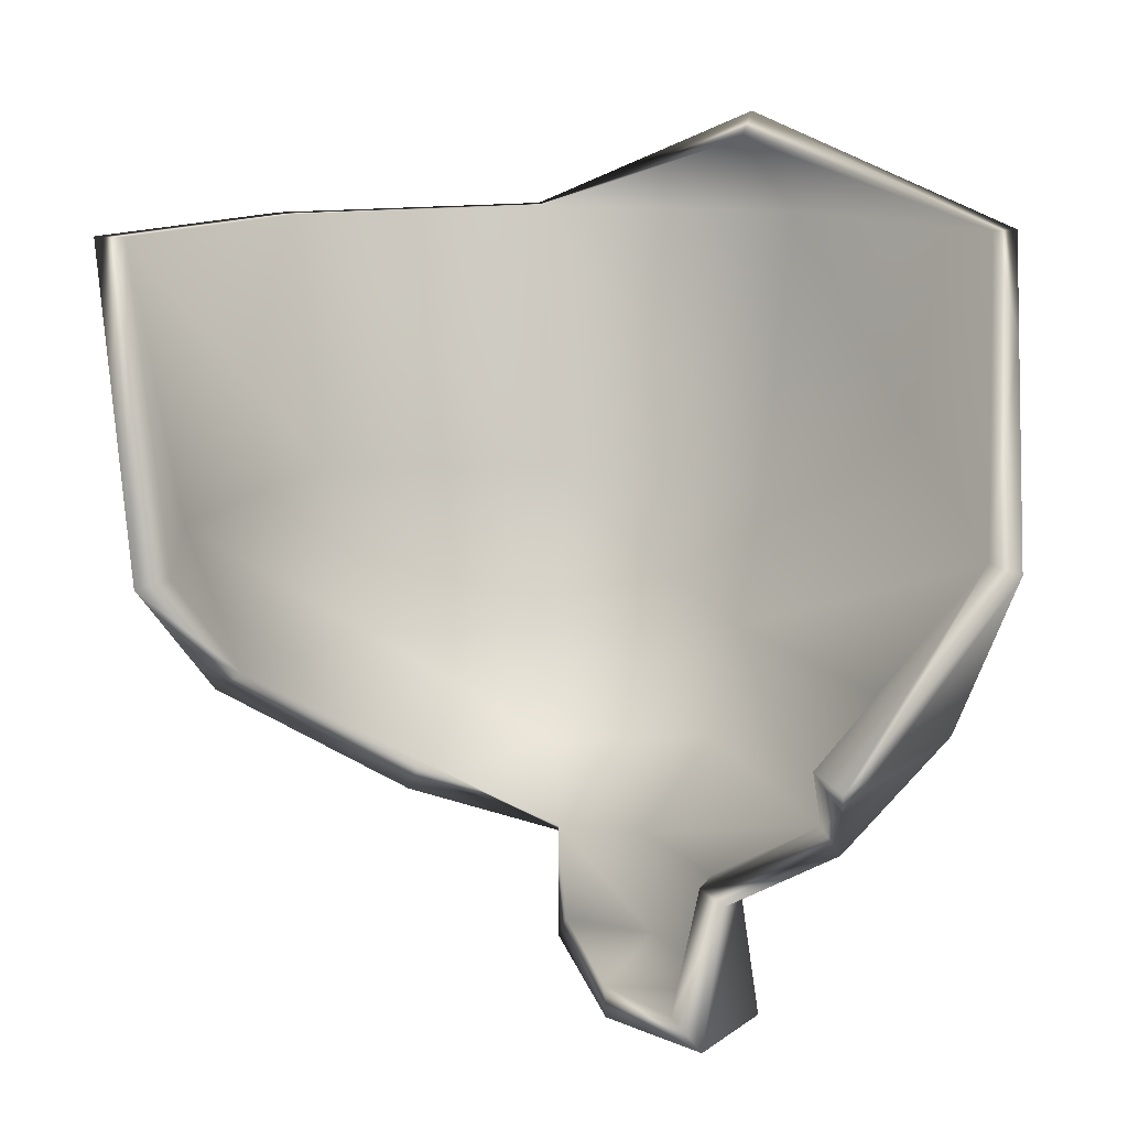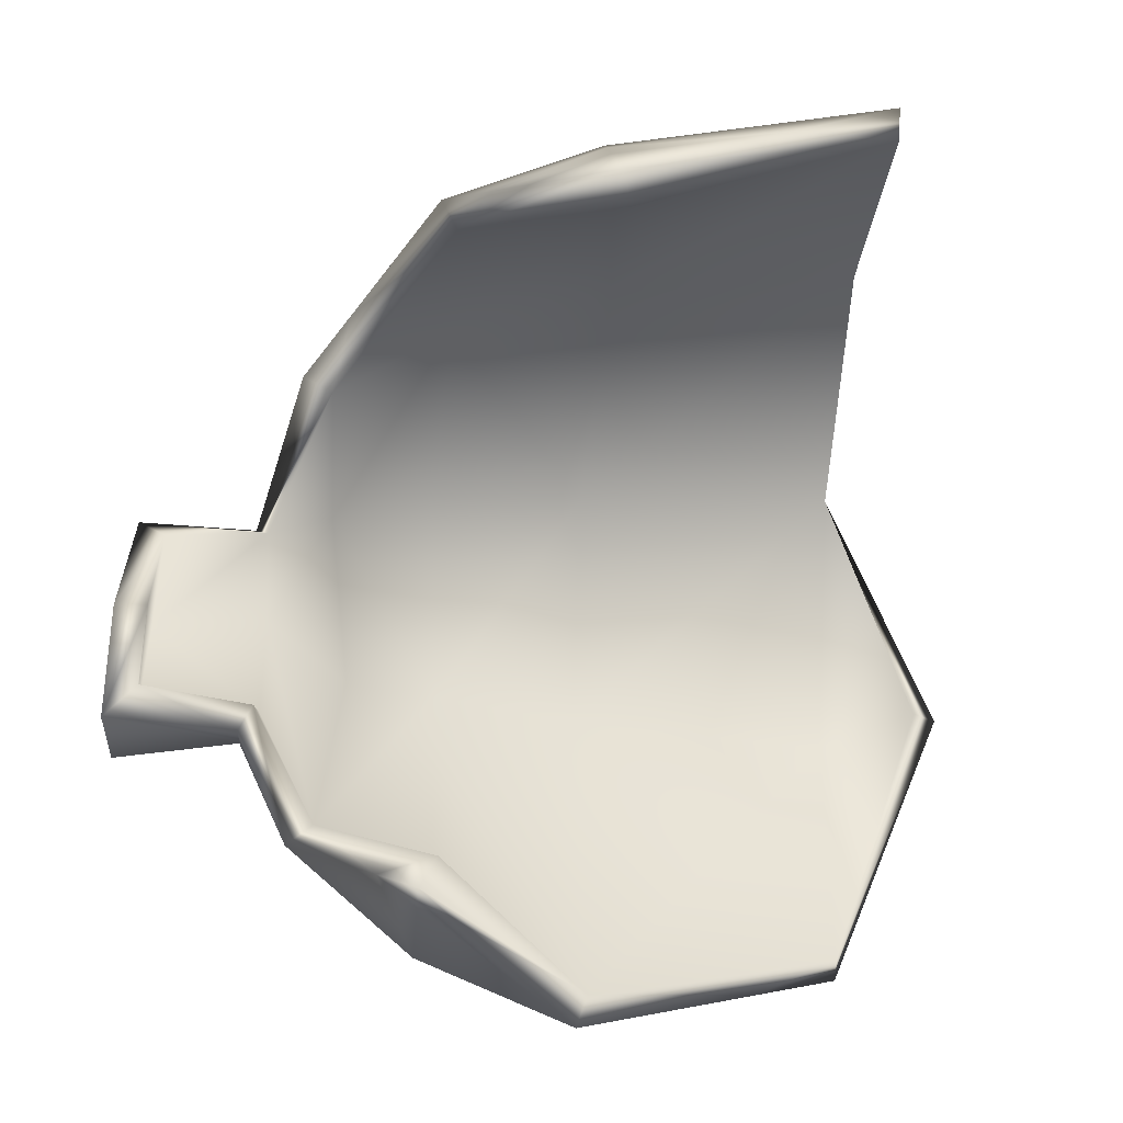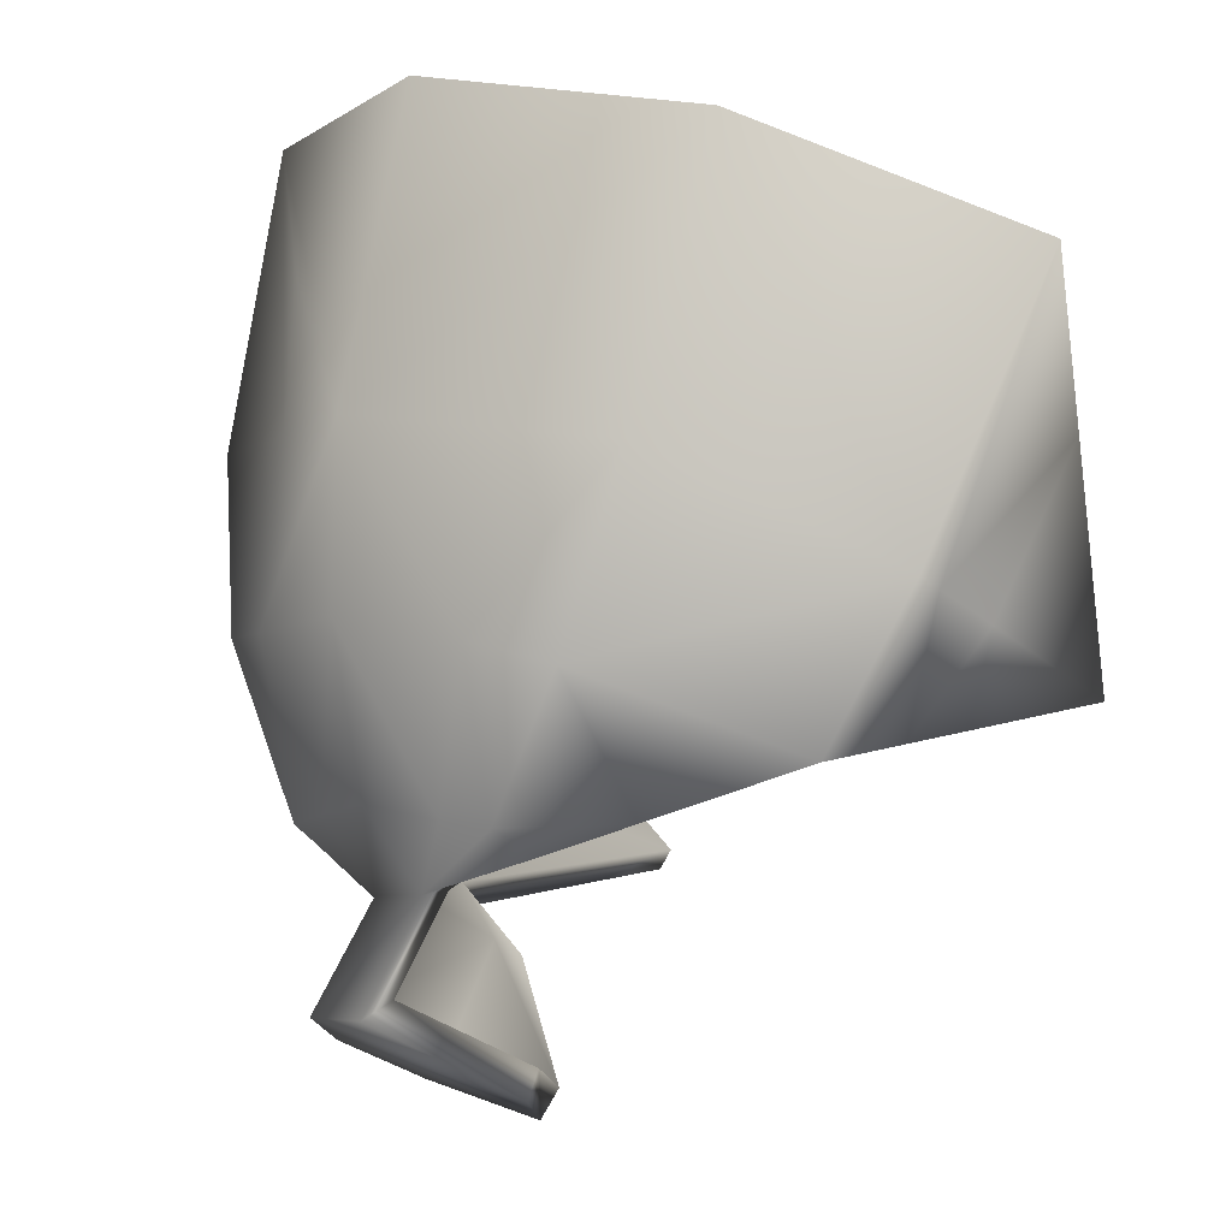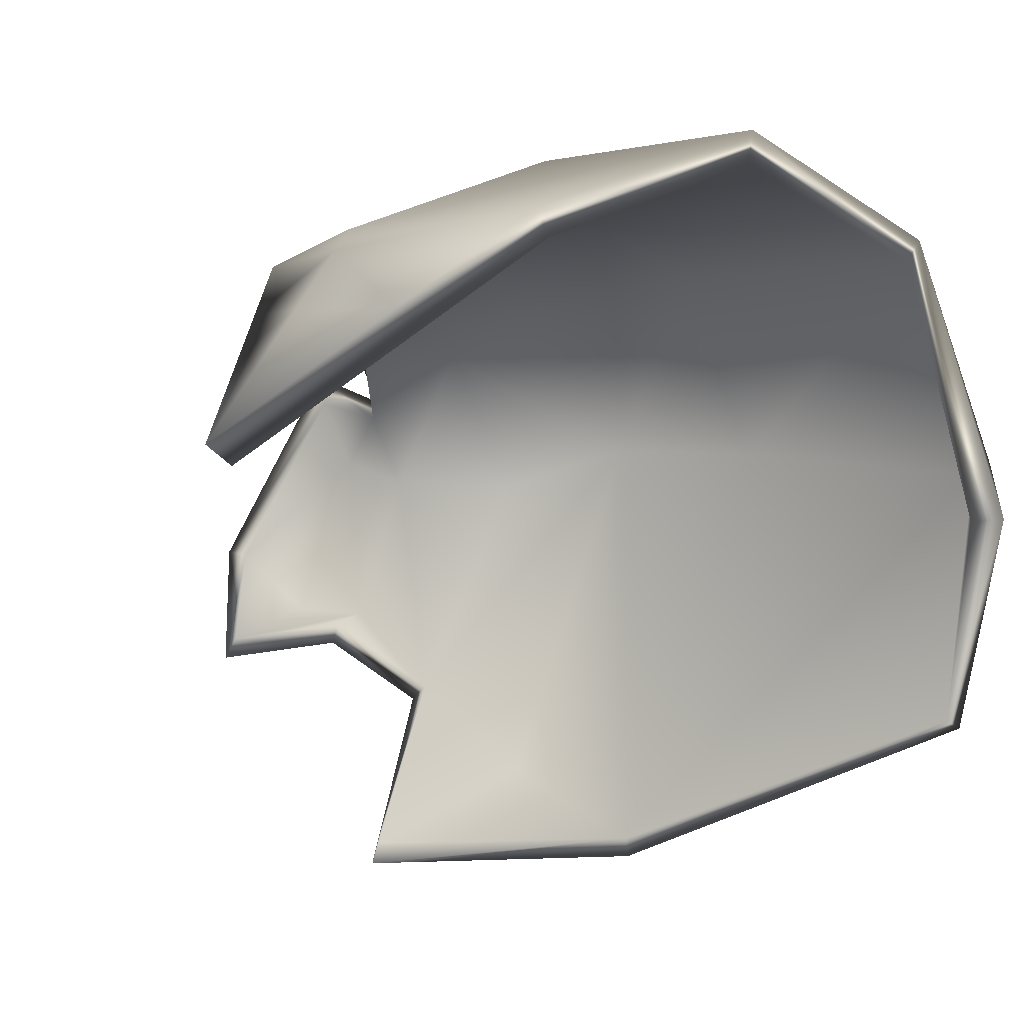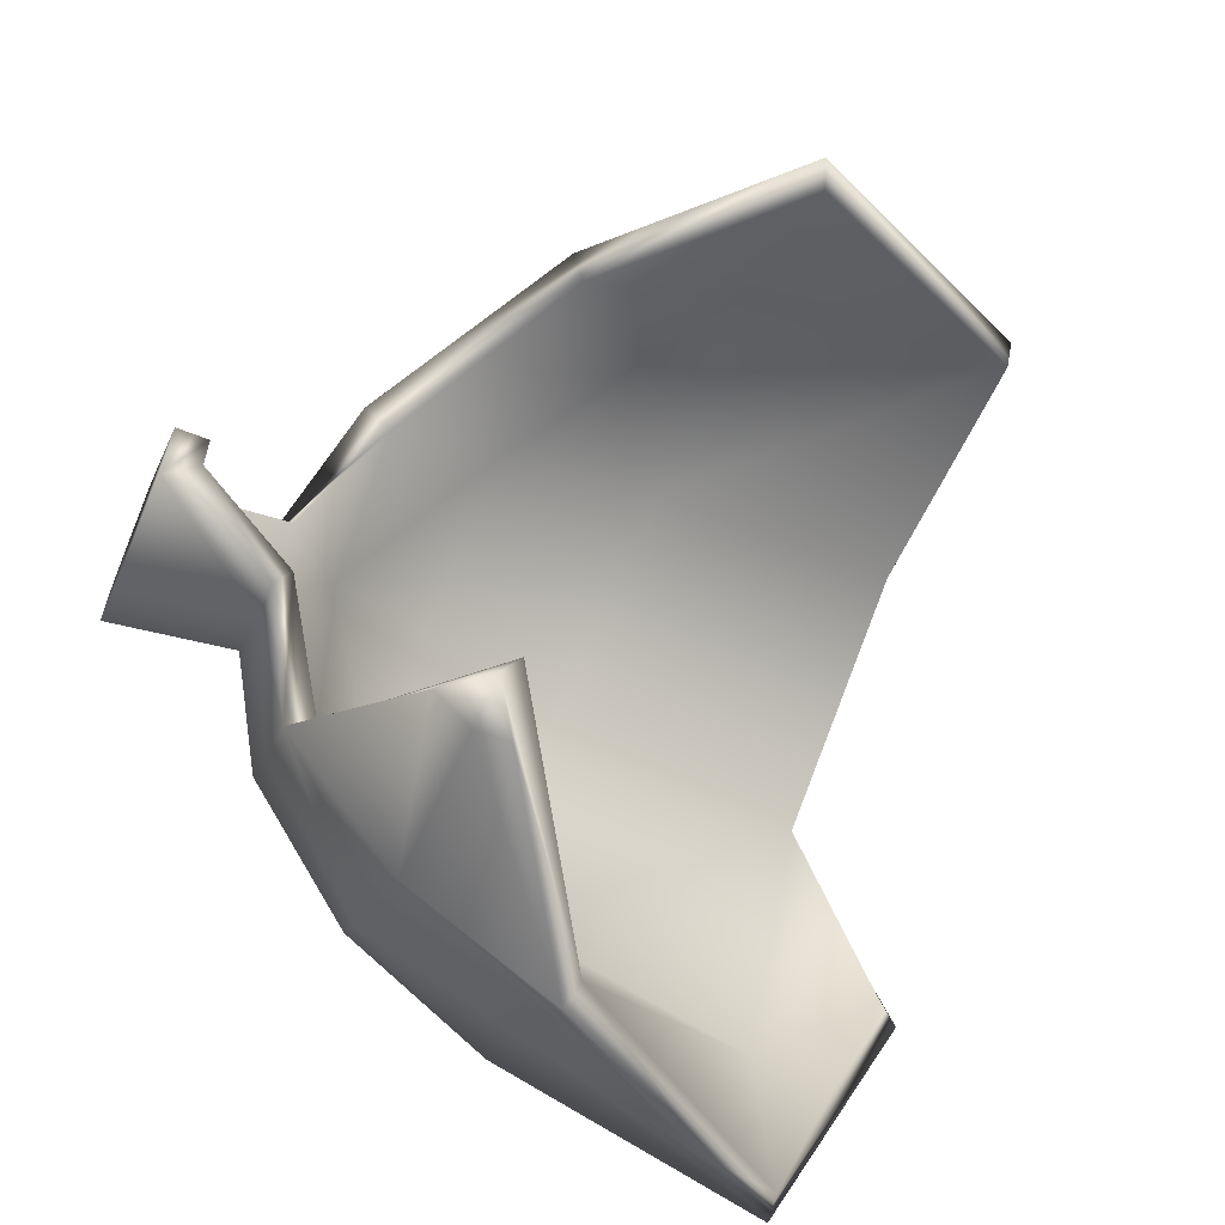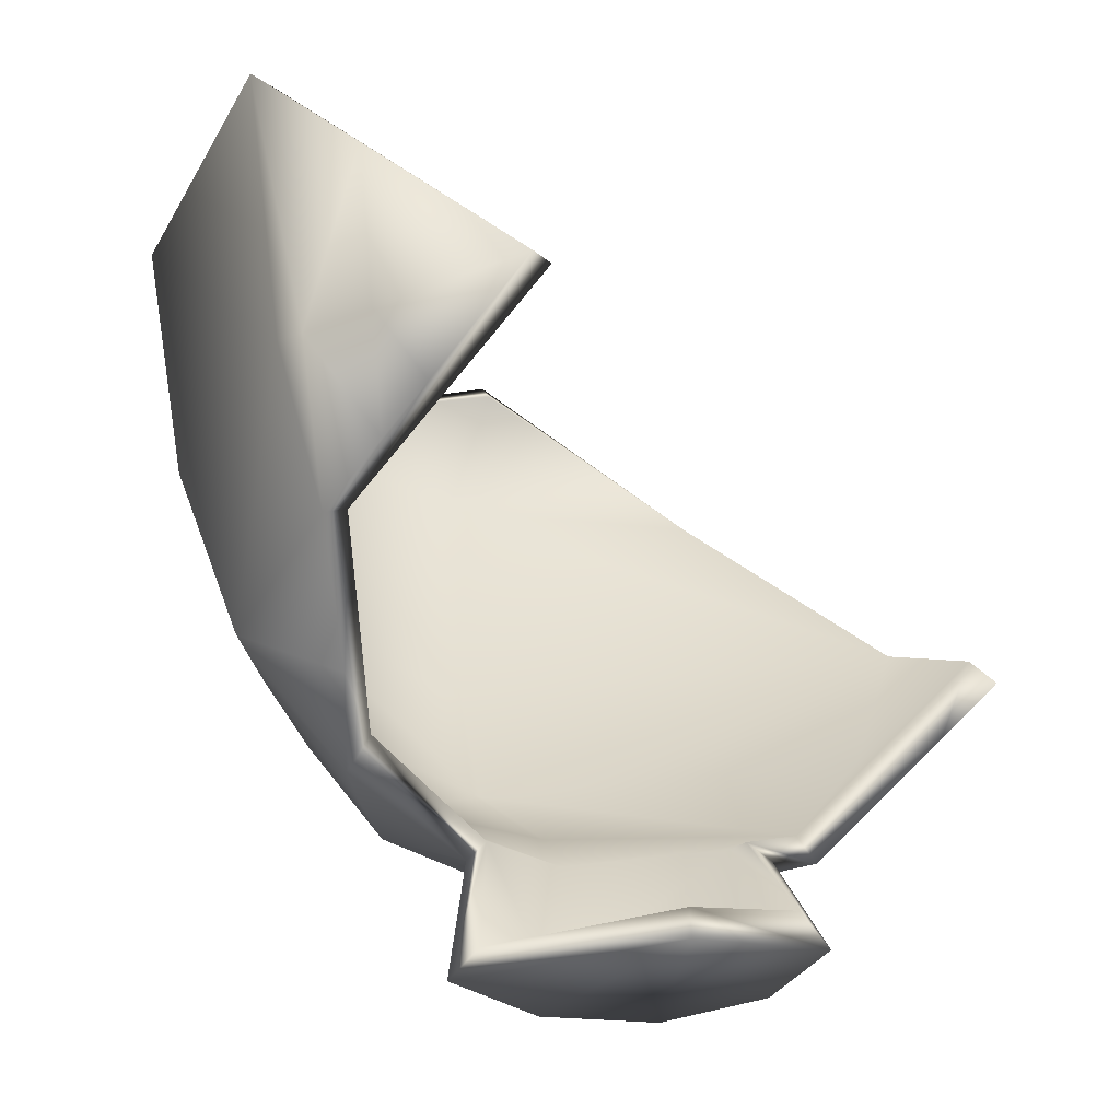
<metadata>
{"format":"obj","ext":"obj","renderer":"f3d","projection":"perspective","resolution":1024,"background":"white","views":[{"elev":12.2,"azim":132.2,"up":"+Y"},{"elev":-33.9,"azim":86.0,"up":"+Z"},{"elev":75.0,"azim":18.4,"up":"+Z"},{"elev":12.4,"azim":136.3,"up":"+Z"},{"elev":-65.8,"azim":67.0,"up":"+Z"},{"elev":-33.3,"azim":75.5,"up":"+Y"}]}
</metadata>
<code>
g pot_lava_var_01_02_broken_02
v 0.04802 -1.34 -0.3778
v -0.1758 -1.338 -0.3334
v -0.3332 -1.338 -0.168
v -0.3633 -1.338 0.05829
v -0.2547 -1.338 0.2591
v -0.8562 0.129 -0.4184
v 0.4518 0.129 0.8263
v -0.1252 0.129 0.9324
v -0.6544 0.129 0.6791
v -0.9336 0.129 0.1632
v -0.3011 -1.1 -0.1527
v -0.1589 -1.1 -0.3021
v -0.2301 -1.1 0.2333
v -0.3283 -1.1 0.05186
v -0.6539 -0.7583 -0.3215
v -0.345 -0.7583 -0.6461
v 0.0956 -0.7583 -0.7271
v 0.345 -0.7583 0.629
v -0.09561 -0.7583 0.71
v -0.7129 -0.7583 0.1226
v -0.7636 -0.4467 -0.374
v -0.4029 -0.4467 -0.7531
v 0.7636 -0.4467 0.357
v 0.4029 -0.4467 0.736
v -0.5836 -0.4467 0.6048
v -0.8326 -0.4467 0.1446
v -0.4668 -1.002 -0.2529
v -0.2487 -1.007 -0.4682
v -0.1311 -0.9994 0.4846
v -0.3603 -1.007 0.3701
v -0.5099 -1.022 0.02637
v -0.4955 -0.7499 0.4999
v -0.09865 -0.4119 0.8414
v -0.6847 0.3473 0.1174
v -0.08499 -1.102 -0.319
v 0.02939 -1.34 -0.1228
v -0.04148 -1.018 0.4818
v 0.06501 -1.278 -0.3162
v -0.1493 -1.298 -0.2845
v -0.1309 -1.064 -0.2504
v -0.07526 -1.074 -0.2667
v -0.3086 -1.298 0.04823
v -0.2679 -1.069 0.04046
v -0.219 -1.28 0.2064
v -0.1933 -1.074 0.2028
v 0.03009 -1.277 -0.1197
v -0.241 -0.955 -0.4258
v -0.3312 -0.952 0.34
v -0.463 -0.91 0.02529
v -0.3165 -0.7245 -0.5934
v -0.373 -0.4266 -0.6982
v 0.1064 -0.7253 -0.6687
v 0.3708 -0.428 0.6781
v -0.09311 -0.3919 0.7758
v -0.09043 -0.7237 0.6508
v 0.3167 -0.7253 0.58
v -0.6532 -0.7252 0.1144
v -0.7684 -0.4249 0.1331
v -0.6431 0.2949 0.1098
v -0.8098 0.1281 -0.3911
v -0.8718 0.1281 0.1516
v -0.1158 0.1289 0.868
v 0.421 0.1291 0.7691
v -0.5392 -0.4226 0.5581
v -0.05368 -0.9578 0.4557
v -0.6192 0.1281 0.6379
v 0.7157 -0.4291 0.3114
v -0.4211 -0.7459 0.468
v -0.4457 -1.015 0.181
v -0.6492 -0.7562 0.2322
v -0.6999 -0.4467 0.3898
v -0.7895 -0.1498 0.3301
v -0.2202 -1.007 0.4431
v -0.5023 -1.019 -0.0287
v -0.707 -0.7606 0.07023
v -0.6751 -0.7542 -0.1461
v -0.7928 -0.4467 -0.1547
v -0.3922 -1.001 -0.317
v -0.6048 -0.7525 -0.3727
v -0.4652 -0.7583 -0.5197
v -0.5961 -0.4467 -0.5501
v -0.452 -0.4442 -0.6963
v -0.7072 -0.06022 -0.5284
v -0.2601 -0.749 0.6313
v 0.09594 -0.9258 0.5342
v 0.4654 -0.6687 0.5508
v 0.4399 -0.4467 0.6972
v 0.5798 -0.1073 0.6336
v 0.5582 -0.5996 0.4905
v 0.5402 -0.4467 0.5917
v -0.00845 -0.8333 -0.6489
v -0.02124 -0.7583 -0.7056
v -0.005649 -0.695 -0.7324
v -0.219 -1.28 0.2064
v -0.3086 -1.298 0.04823
v -0.1309 -1.064 -0.2504
v -0.2679 -1.069 0.04046
v -0.07526 -1.074 -0.2667
v -0.1933 -1.074 0.2028
v 0.04802 -1.34 -0.3778
v -0.1758 -1.338 -0.3334
v -0.3633 -1.338 0.05829
v -0.3332 -1.338 -0.168
v -0.3011 -1.1 -0.1527
v -0.1589 -1.1 -0.3021
v -0.08499 -1.102 -0.319
v -0.3283 -1.1 0.05186
v -0.2301 -1.1 0.2333
v -0.3283 -1.1 0.05186
v -0.2487 -1.007 -0.4682
v -0.8562 0.129 -0.4184
v -0.09865 -0.4119 0.8414
v -0.09561 -0.7583 0.71
v -0.9336 0.129 0.1632
v -0.5836 -0.4467 0.6048
v -0.6544 0.129 0.6791
v -0.08499 -1.102 -0.319
v 0.04802 -1.34 -0.3778
v 0.06501 -1.278 -0.3162
v -0.07526 -1.074 -0.2667
v -0.2547 -1.338 0.2591
v -0.2301 -1.1 0.2333
v -0.1933 -1.074 0.2028
v -0.219 -1.28 0.2064
v 0.03009 -1.277 -0.1197
v 0.02939 -1.34 -0.1228
v -0.2487 -1.007 -0.4682
v -0.241 -0.955 -0.4258
v -0.373 -0.4266 -0.6982
v -0.4029 -0.4467 -0.7531
v -0.005649 -0.695 -0.7324
v 0.1064 -0.7253 -0.6687
v -0.6847 0.3473 0.1174
v -0.8562 0.129 -0.4184
v -0.8098 0.1281 -0.3911
v -0.6431 0.2949 0.1098
v -0.00845 -0.8333 -0.6489
v -0.7072 -0.06022 -0.5284
v 0.4518 0.129 0.8263
v -0.1252 0.129 0.9324
v -0.1158 0.1289 0.868
v 0.421 0.1291 0.7691
v -0.6544 0.129 0.6791
v -0.6192 0.1281 0.6379
v 0.7157 -0.4291 0.3114
v 0.7636 -0.4467 0.357
v 0.5798 -0.1073 0.6336
v 0.3167 -0.7253 0.58
v 0.5582 -0.5996 0.4905
v 0.345 -0.7583 0.629
v 0.09594 -0.9258 0.5342
v -0.05368 -0.9578 0.4557
v -0.04148 -1.018 0.4818
v -0.2547 -1.338 0.2591
v -0.1493 -1.298 -0.2845
v 0.06501 -1.278 -0.3162
v -0.4457 -1.015 0.181
v -0.6492 -0.7562 0.2322
v -0.6999 -0.4467 0.3898
v -0.7895 -0.1498 0.3301
v -0.3011 -1.1 -0.1527
v -0.4668 -1.002 -0.2529
v -0.5023 -1.019 -0.0287
v -0.6751 -0.7542 -0.1461
v -0.7928 -0.4467 -0.1547
v -0.707 -0.7606 0.07023
v -0.3922 -1.001 -0.317
v -0.7072 -0.06022 -0.5284
v -0.5961 -0.4467 -0.5501
v -0.452 -0.4442 -0.6963
v -0.4652 -0.7583 -0.5197
v -0.6048 -0.7525 -0.3727
v -0.2301 -1.1 0.2333
v -0.2202 -1.007 0.4431
v -0.1311 -0.9994 0.4846
v -0.2601 -0.749 0.6313
v -0.4955 -0.7499 0.4999
v 0.09594 -0.9258 0.5342
v 0.4654 -0.6687 0.5508
v 0.4654 -0.6687 0.5508
v 0.4399 -0.4467 0.6972
v 0.5402 -0.4467 0.5917
v 0.5582 -0.5996 0.4905
v 0.5798 -0.1073 0.6336
v 0.0956 -0.7583 -0.7271
v -0.02124 -0.7583 -0.7056
v -0.00845 -0.8333 -0.6489
v -0.005649 -0.695 -0.7324
v -0.3086 -1.298 0.04823
v -0.2679 -1.069 0.04046
v -0.3165 -0.7245 -0.5934
v -0.373 -0.4266 -0.6982
v -0.241 -0.955 -0.4258
v -0.8718 0.1281 0.1516
v -0.3633 -1.338 0.05829
v -0.3283 -1.1 0.05186
v -0.5023 -1.019 -0.0287
v -0.7129 -0.7583 0.1226
v -0.02124 -0.7583 -0.7056
v -0.345 -0.7583 -0.6461
v -0.00845 -0.8333 -0.6489
v -0.345 -0.7583 -0.6461
v -0.6492 -0.7562 0.2322
v -0.5836 -0.4467 0.6048
v -0.4955 -0.7499 0.4999
v -0.3603 -1.007 0.3701
v -0.6492 -0.7562 0.2322
v -0.6999 -0.4467 0.3898
v -0.9336 0.129 0.1632
v -0.6847 0.3473 0.1174
v -0.09561 -0.7583 0.71
v 0.09594 -0.9258 0.5342
v -0.2301 -1.1 0.2333
v 0.06501 -1.278 -0.3162
v 0.04802 -1.34 -0.3778
v 0.04802 -1.34 -0.3778
v -0.219 -1.28 0.2064
v 0.02939 -1.34 -0.1228
v 0.1064 -0.7253 -0.6687
v 0.4518 0.129 0.8263
v -0.1158 0.1289 0.868
v 0.421 0.1291 0.7691
v -0.2301 -1.1 0.2333
v -0.1933 -1.074 0.2028
v -0.3283 -1.1 0.05186
v -0.5099 -1.022 0.02637
v -0.6492 -0.7562 0.2322
v -0.8326 -0.4467 0.1446
v -0.9336 0.129 0.1632
v -0.2601 -0.749 0.6313
v -0.04148 -1.018 0.4818
v -0.3283 -1.1 0.05186
v -0.6751 -0.7542 -0.1461
v -0.707 -0.7606 0.07023
v -0.1589 -1.1 -0.3021
v -0.2487 -1.007 -0.4682
v -0.3922 -1.001 -0.317
v -0.2487 -1.007 -0.4682
v -0.452 -0.4442 -0.6963
v -0.5961 -0.4467 -0.5501
v -0.4652 -0.7583 -0.5197
v -0.6048 -0.7525 -0.3727
v -0.6048 -0.7525 -0.3727
v 0.4399 -0.4467 0.6972
v 0.5402 -0.4467 0.5917
v 0.0956 -0.7583 -0.7271
v -0.02124 -0.7583 -0.7056
g pot_lava_var_01_02_broken_02_0
f 6 10 34
f 200 199 91
f 110 202 201
f 25 71 70
f 113 112 84
f 72 208 204
f 32 204 203
f 32 207 69
f 30 32 69
f 30 69 107
f 108 30 107
f 231 29 108
f 37 212 29
f 85 211 29
f 230 29 211
f 116 210 209
f 215 214 125
f 126 216 125
f 126 125 217
f 142 221 220
f 166 165 164
f 170 169 168
f 242 241 28
f 106 105 28
f 161 237 105
f 232 163 161
f 163 162 161
f 163 234 162
f 234 233 162
f 245 184 244
f 187 186 185
f 247 188 246
f 41 40 38
f 40 39 38
f 42 39 40
f 43 42 40
f 45 44 189
f 190 45 189
f 46 95 94
f 155 95 46
f 155 46 156
f 96 98 47
f 97 96 47
f 49 97 47
f 49 47 57
f 47 50 57
f 57 50 51
f 49 48 97
f 49 57 48
f 48 99 97
f 48 65 99
f 55 65 48
f 55 56 65
f 57 68 48
f 68 55 48
f 68 57 64
f 55 68 64
f 58 57 51
f 57 58 64
f 56 55 53
f 53 67 56
f 63 67 53
f 55 54 53
f 63 53 54
f 54 55 64
f 62 63 54
f 62 54 64
f 66 62 64
f 66 64 58
f 61 58 51
f 61 66 58
f 60 61 51
f 61 60 59
f 59 66 194
f 192 191 52
f 191 193 52
f 12 35 1
f 2 12 1
f 11 12 2
f 3 11 2
f 14 11 3
f 4 14 3
f 13 196 195
f 5 13 195
f 36 101 100
f 36 103 101
f 103 36 102
f 102 36 154
f 27 78 104
f 27 15 78
f 76 15 27
f 15 79 78
f 76 77 15
f 15 21 79
f 77 21 15
f 21 81 79
f 81 21 111
f 83 81 111
f 114 111 21
f 114 21 77
f 77 26 114
f 26 77 75
f 20 26 75
f 20 75 197
f 22 82 83
f 82 22 16
f 80 82 16
f 80 16 238
f 16 22 92
f 22 93 92
f 31 74 109
f 31 198 74
f 158 198 31
f 158 159 198
f 159 228 198
f 228 159 229
f 159 160 229
f 160 115 229
f 115 9 229
f 9 115 8
f 115 33 8
f 33 24 8
f 24 7 8
f 176 33 115
f 177 176 115
f 177 174 176
f 174 175 176
f 175 174 173
f 33 19 24
f 24 87 7
f 87 88 7
f 19 18 24
f 87 24 18
f 18 19 178
f 179 87 18
f 23 88 90
f 23 90 89
f 206 73 205
f 73 206 213
f 119 118 117
f 120 119 117
f 120 117 127
f 128 120 127
f 128 127 137
f 137 219 128
f 137 17 219
f 129 132 17
f 129 17 131
f 131 130 129
f 129 130 138
f 138 135 129
f 138 134 135
f 135 134 133
f 136 135 133
f 136 133 143
f 144 136 143
f 144 143 140
f 141 144 140
f 141 140 139
f 222 139 147
f 222 147 146
f 146 145 222
f 148 145 146
f 146 149 148
f 149 86 148
f 86 150 148
f 148 150 151
f 151 152 148
f 151 153 152
f 152 153 223
f 224 152 223
f 123 122 121
f 124 123 121
f 121 218 124
f 157 226 225
f 157 227 226
f 167 236 235
f 167 243 236
f 240 239 171
f 172 240 171
f 182 181 180
f 183 182 180

</code>
